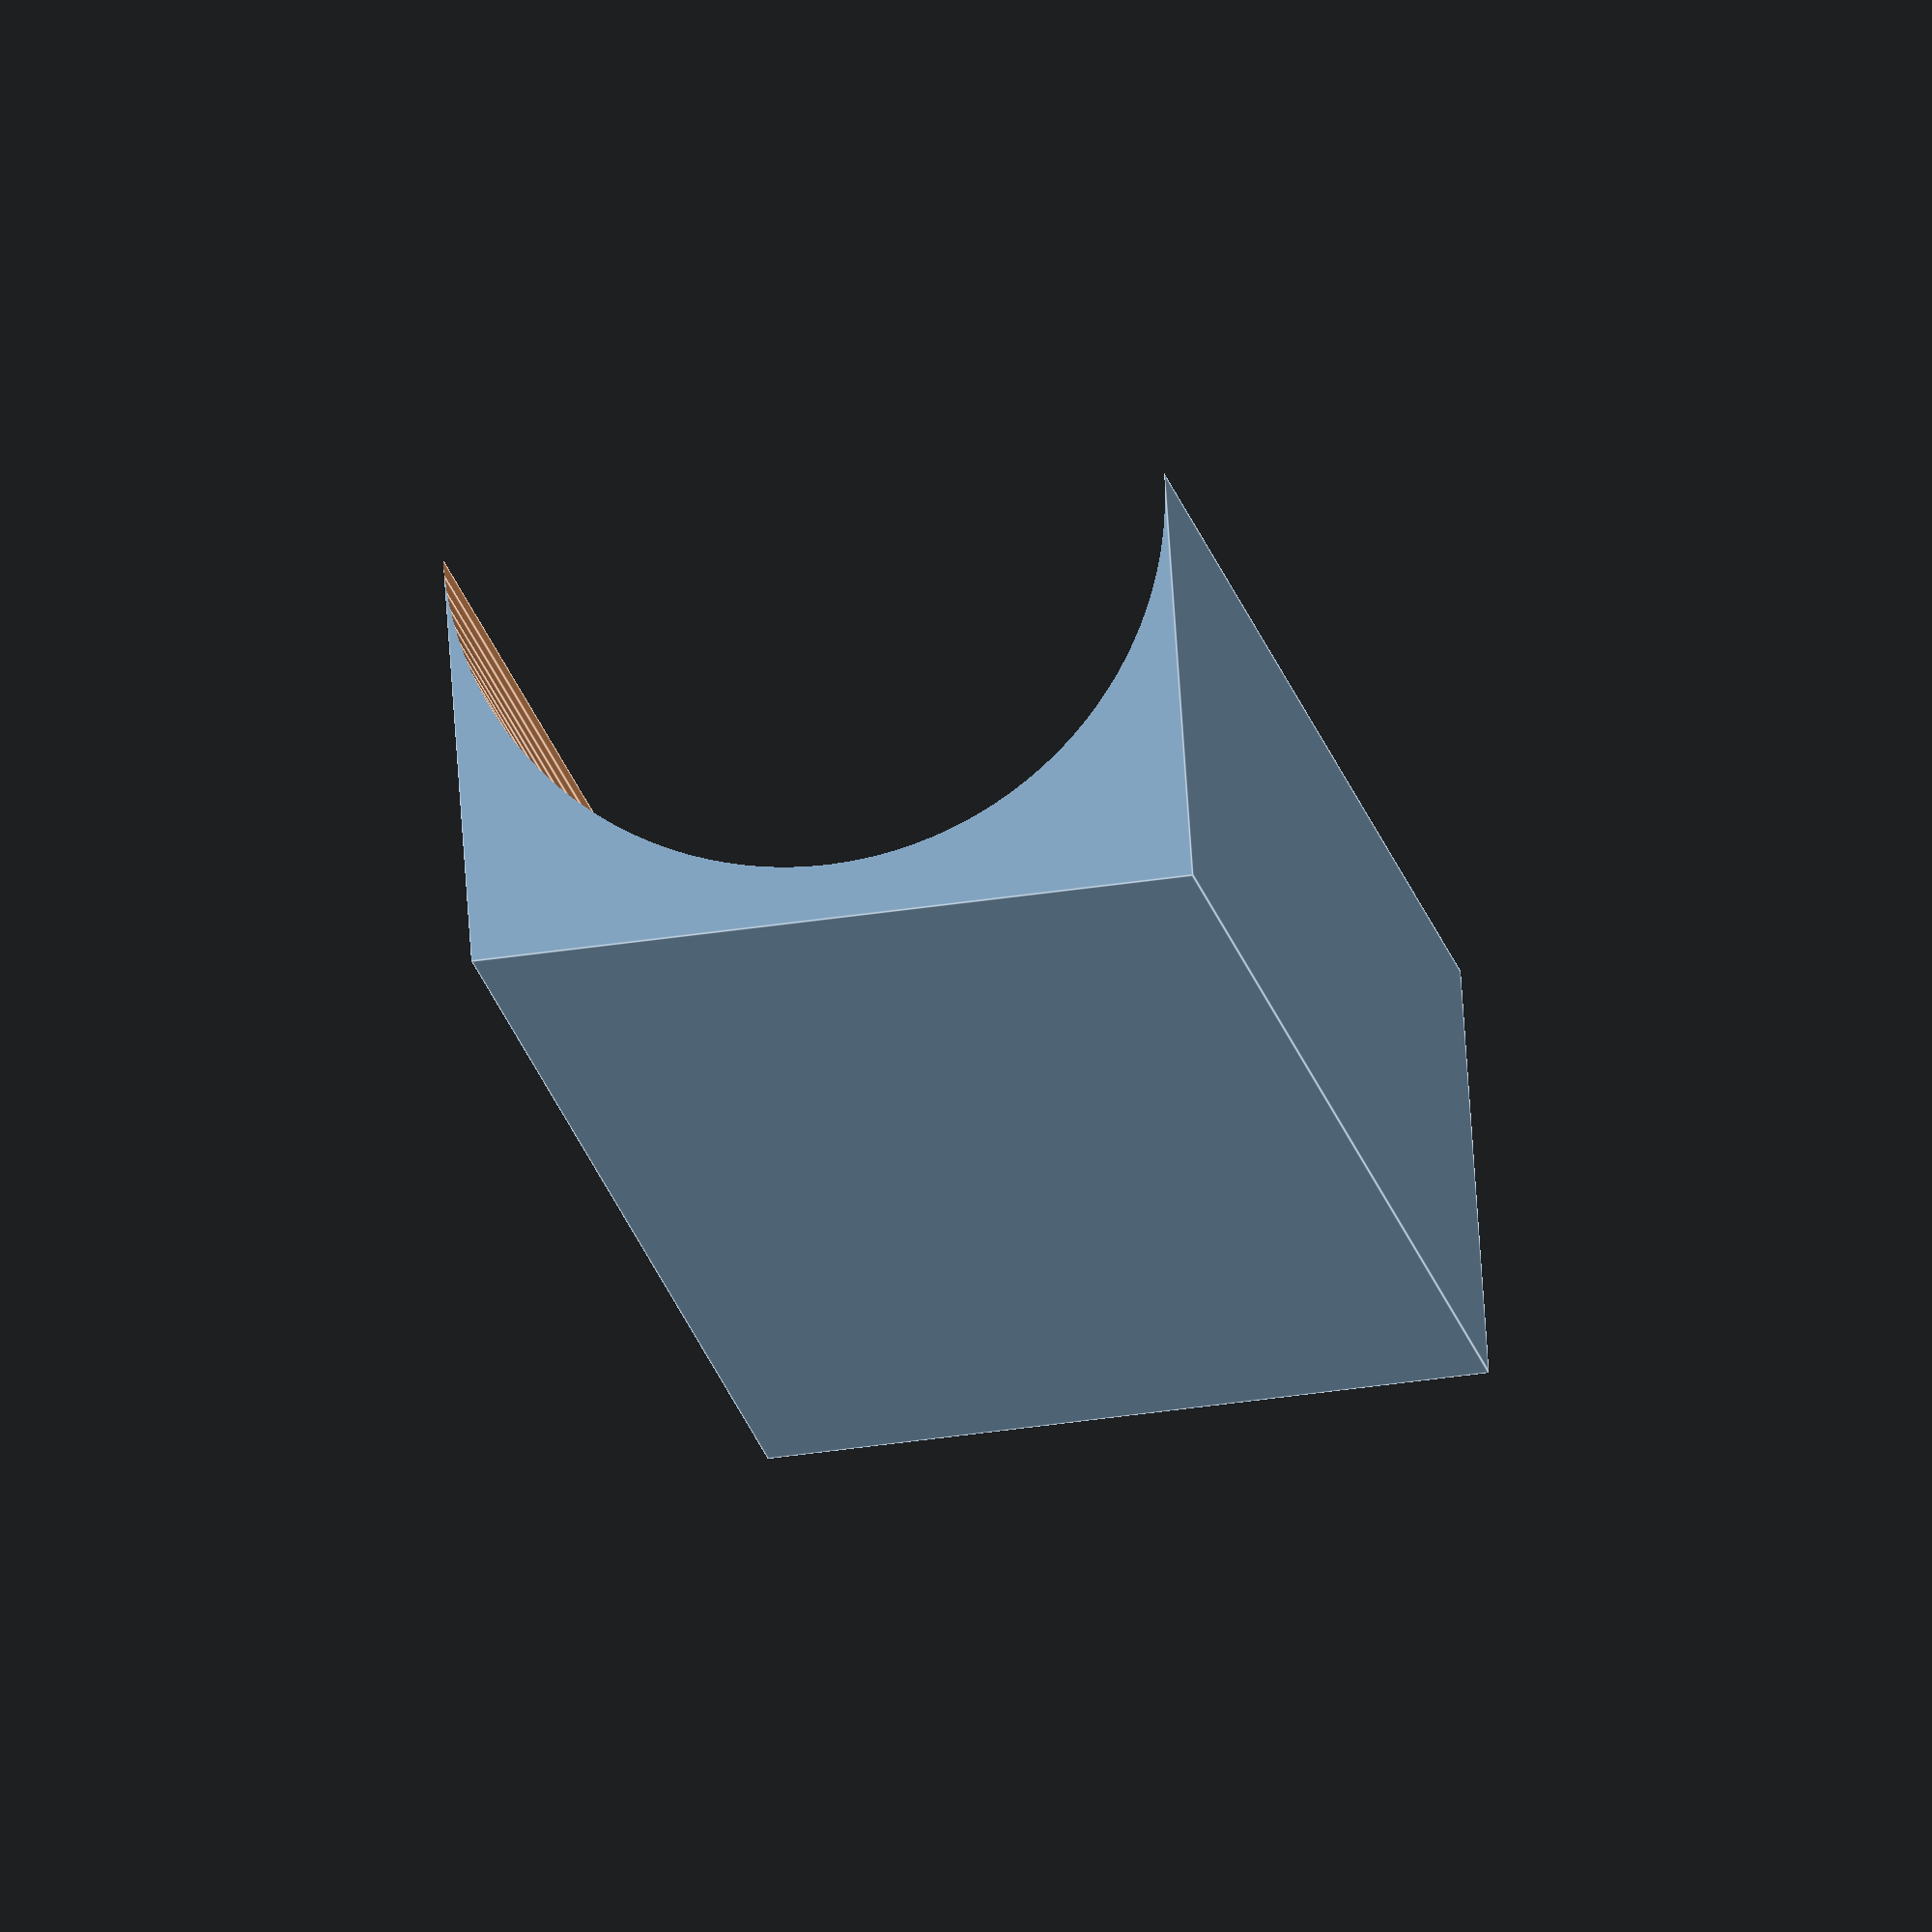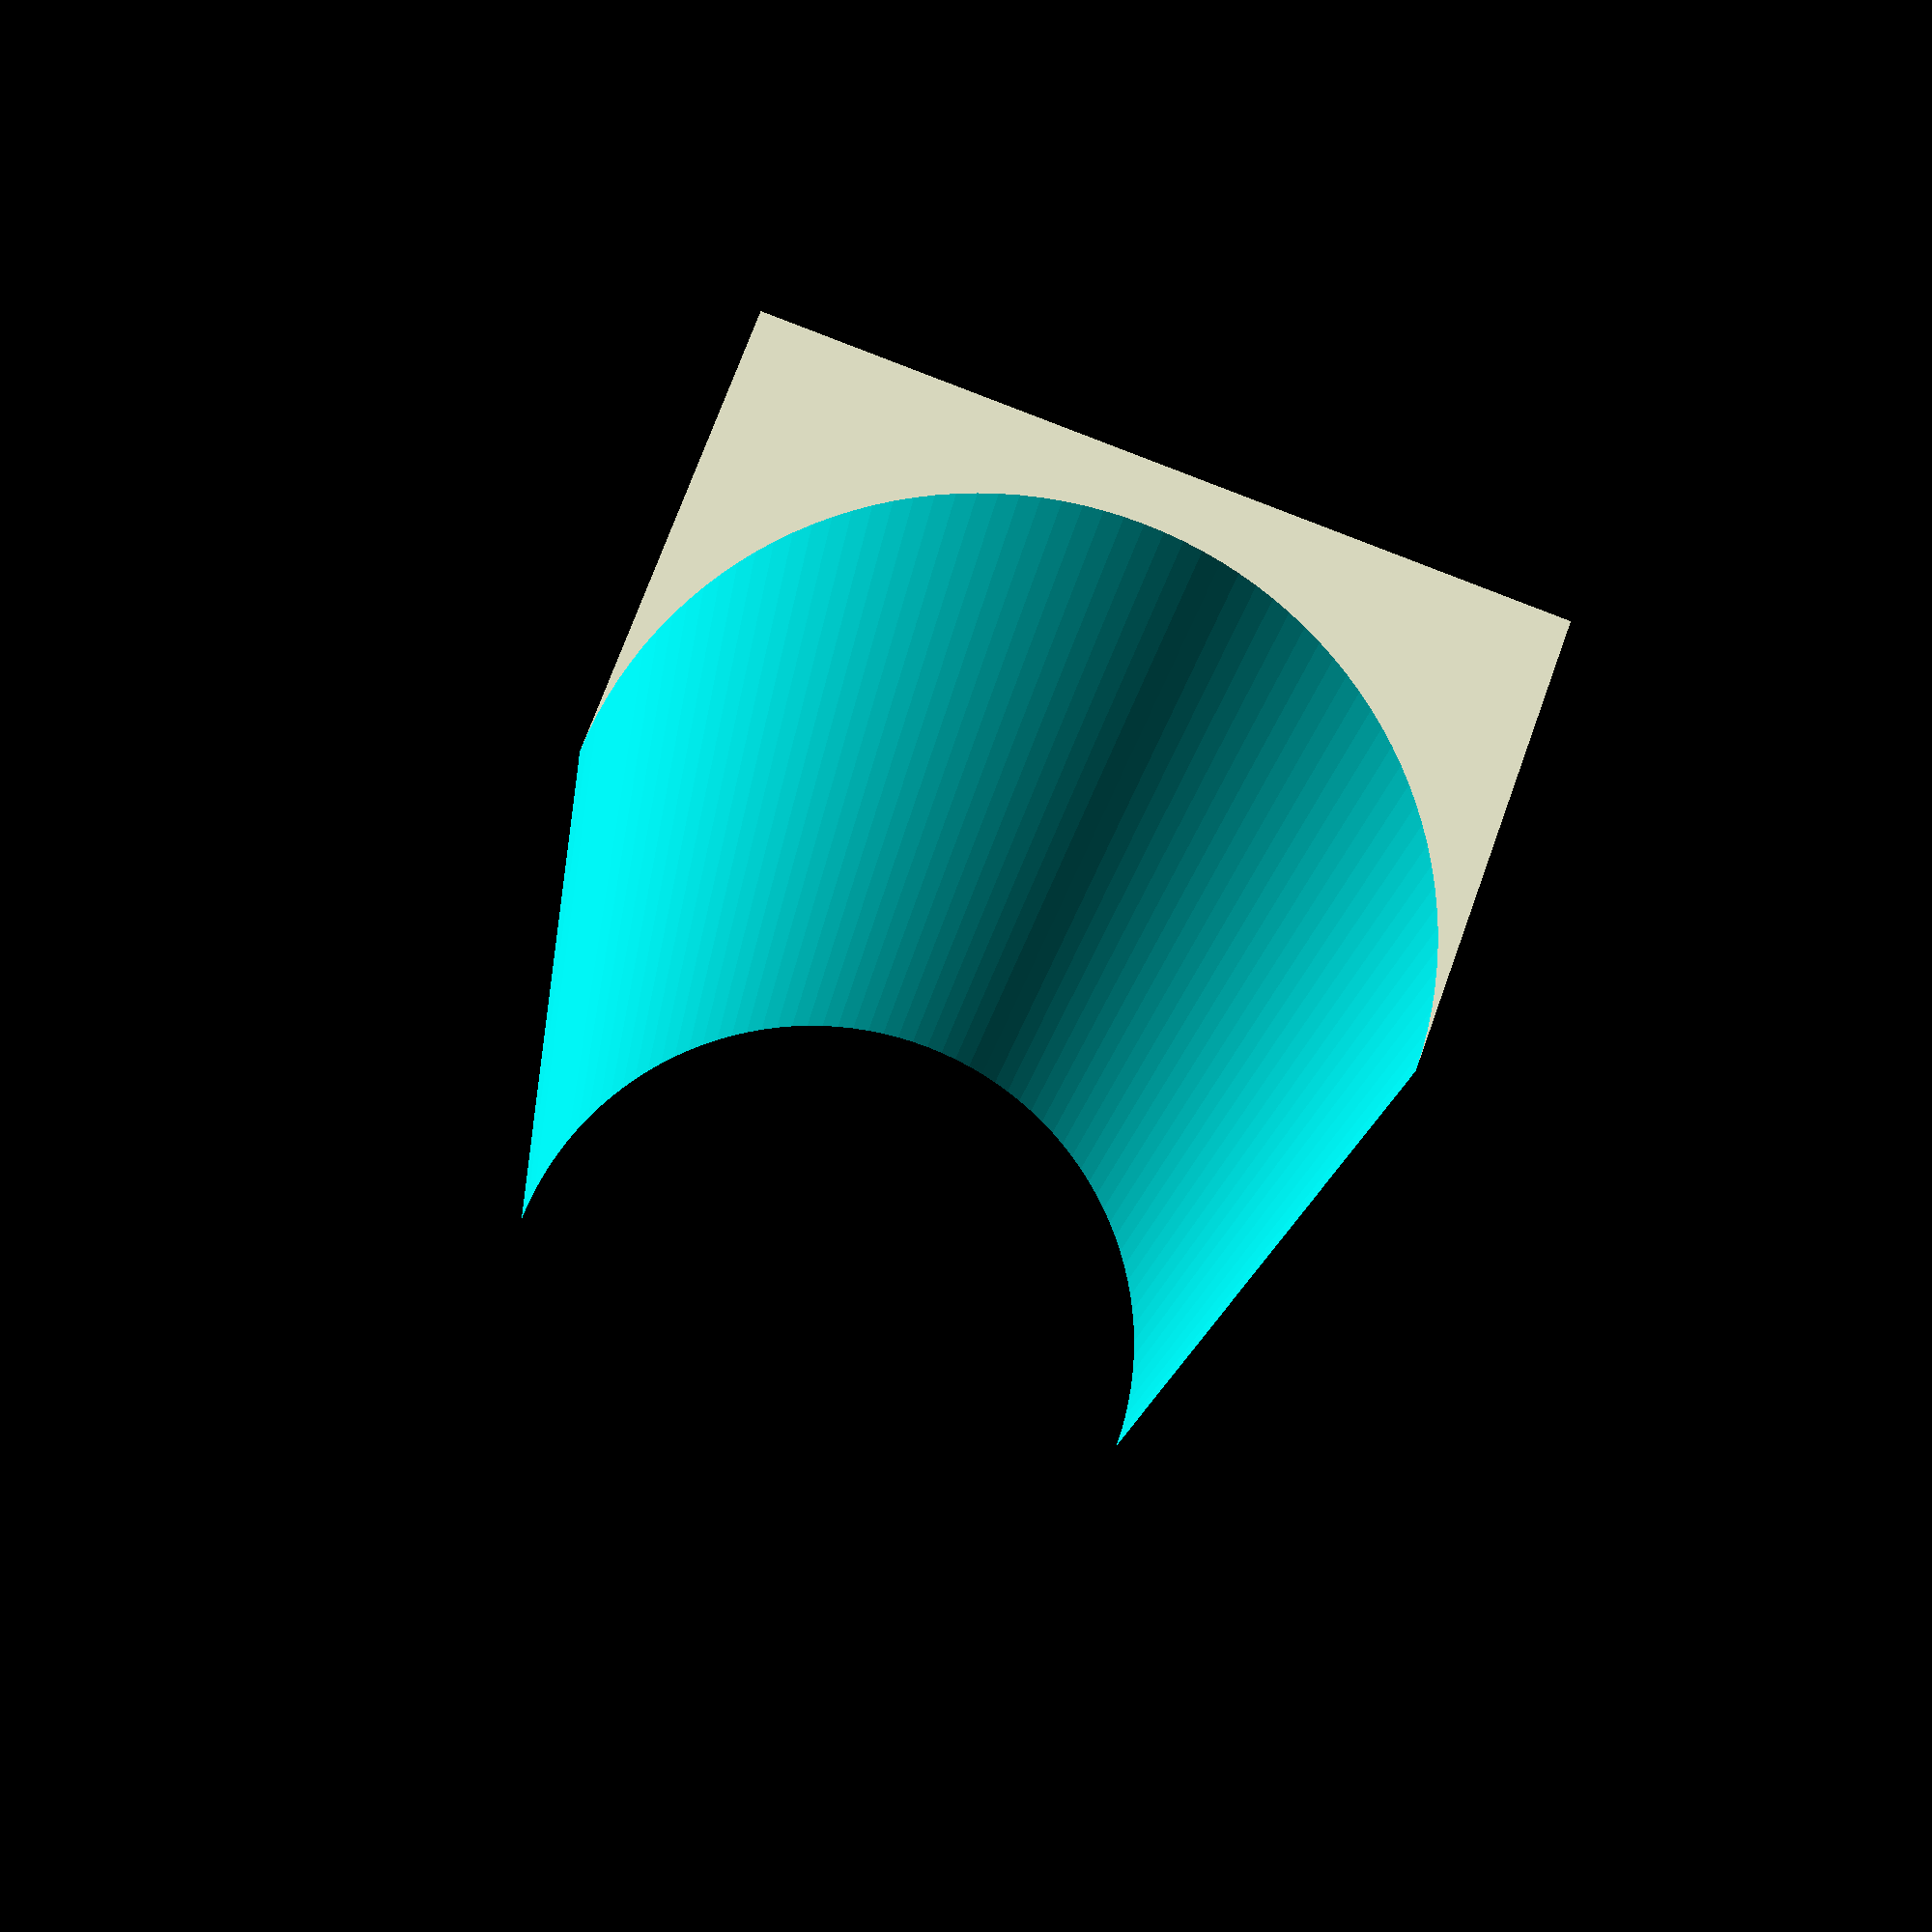
<openscad>
    difference(){
        cube([60, 15, 26]);
        translate([-5,0,13]){
            rotate([0,90,0]){
                cylinder(r=13, h=70, $fn=128);
            }
        }
    }

</openscad>
<views>
elev=38.7 azim=201.0 roll=100.8 proj=o view=edges
elev=88.4 azim=288.9 roll=249.1 proj=p view=solid
</views>
